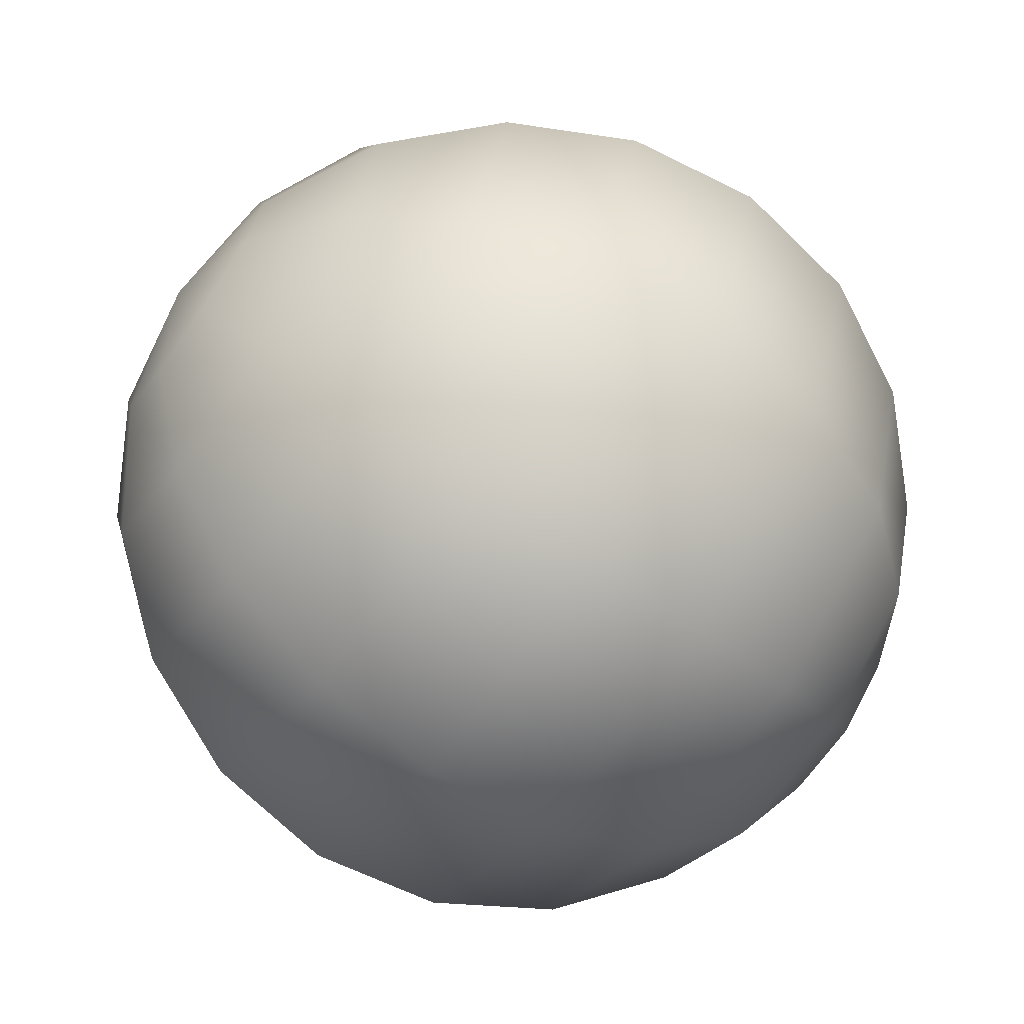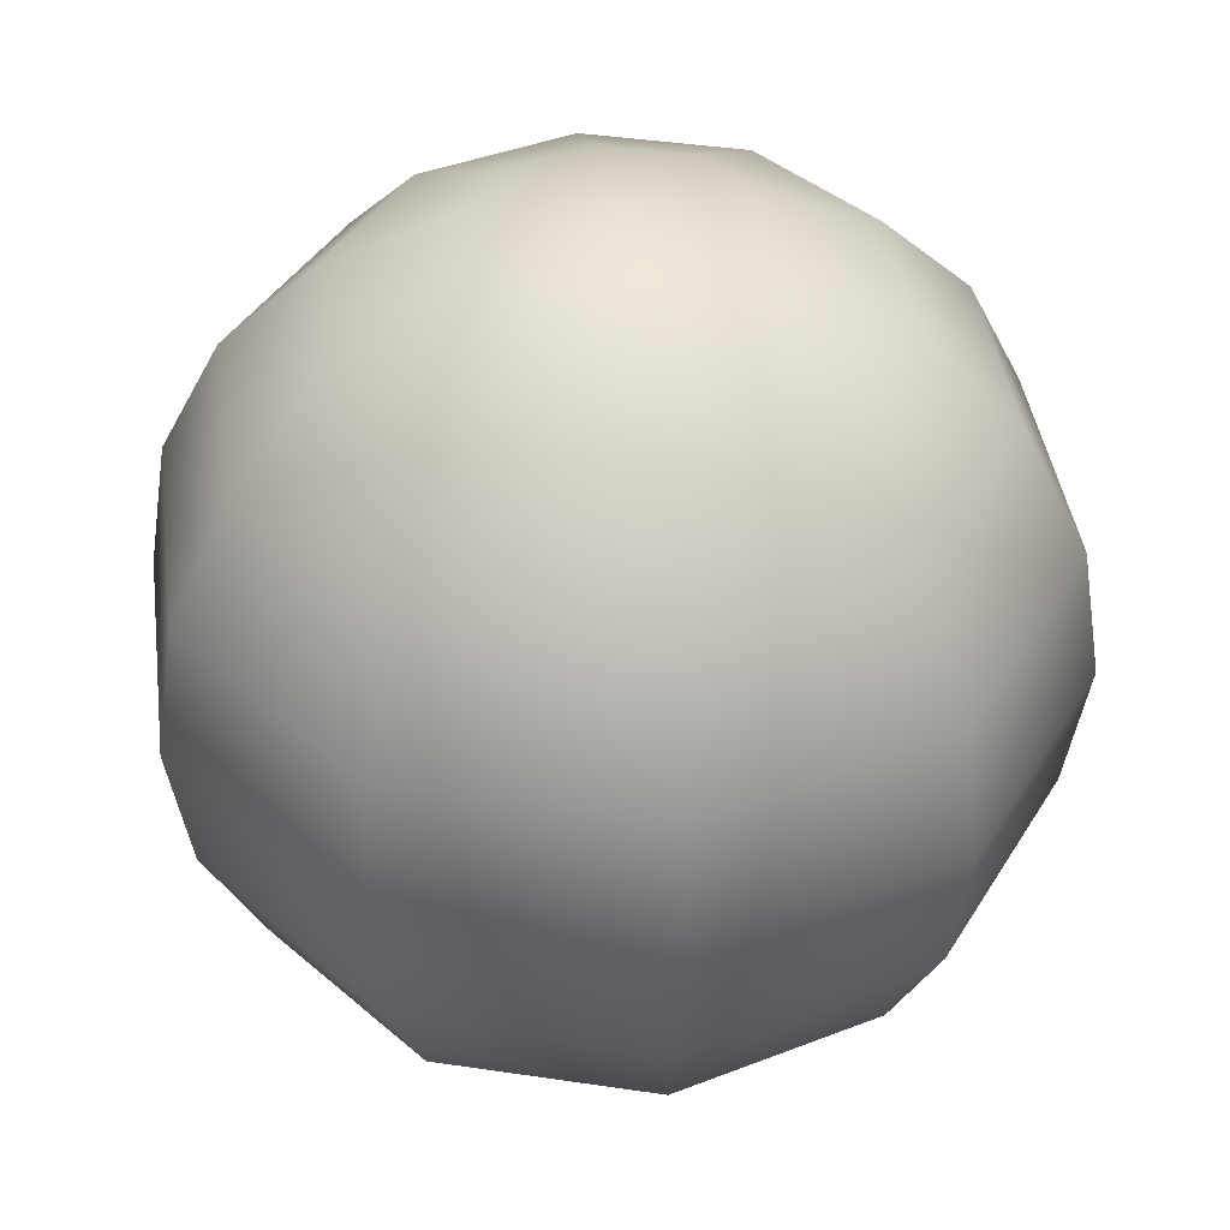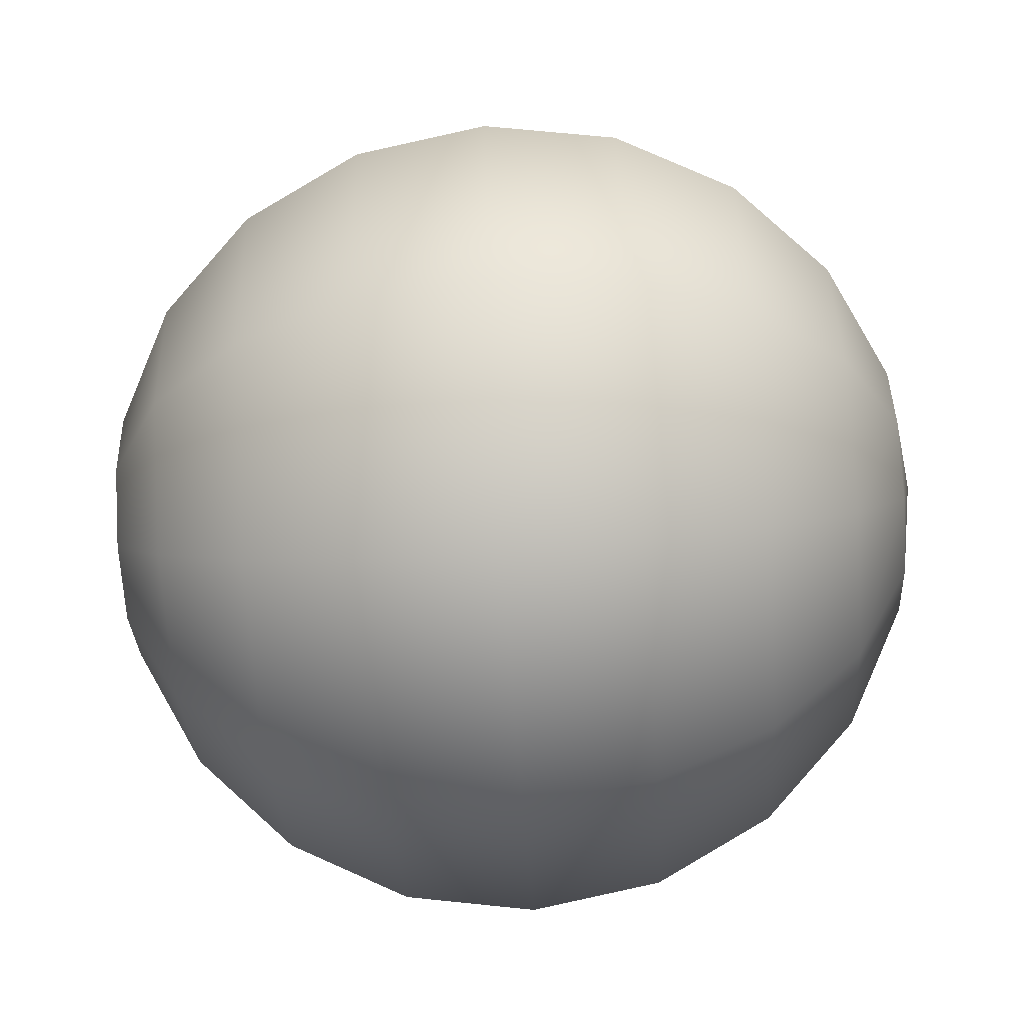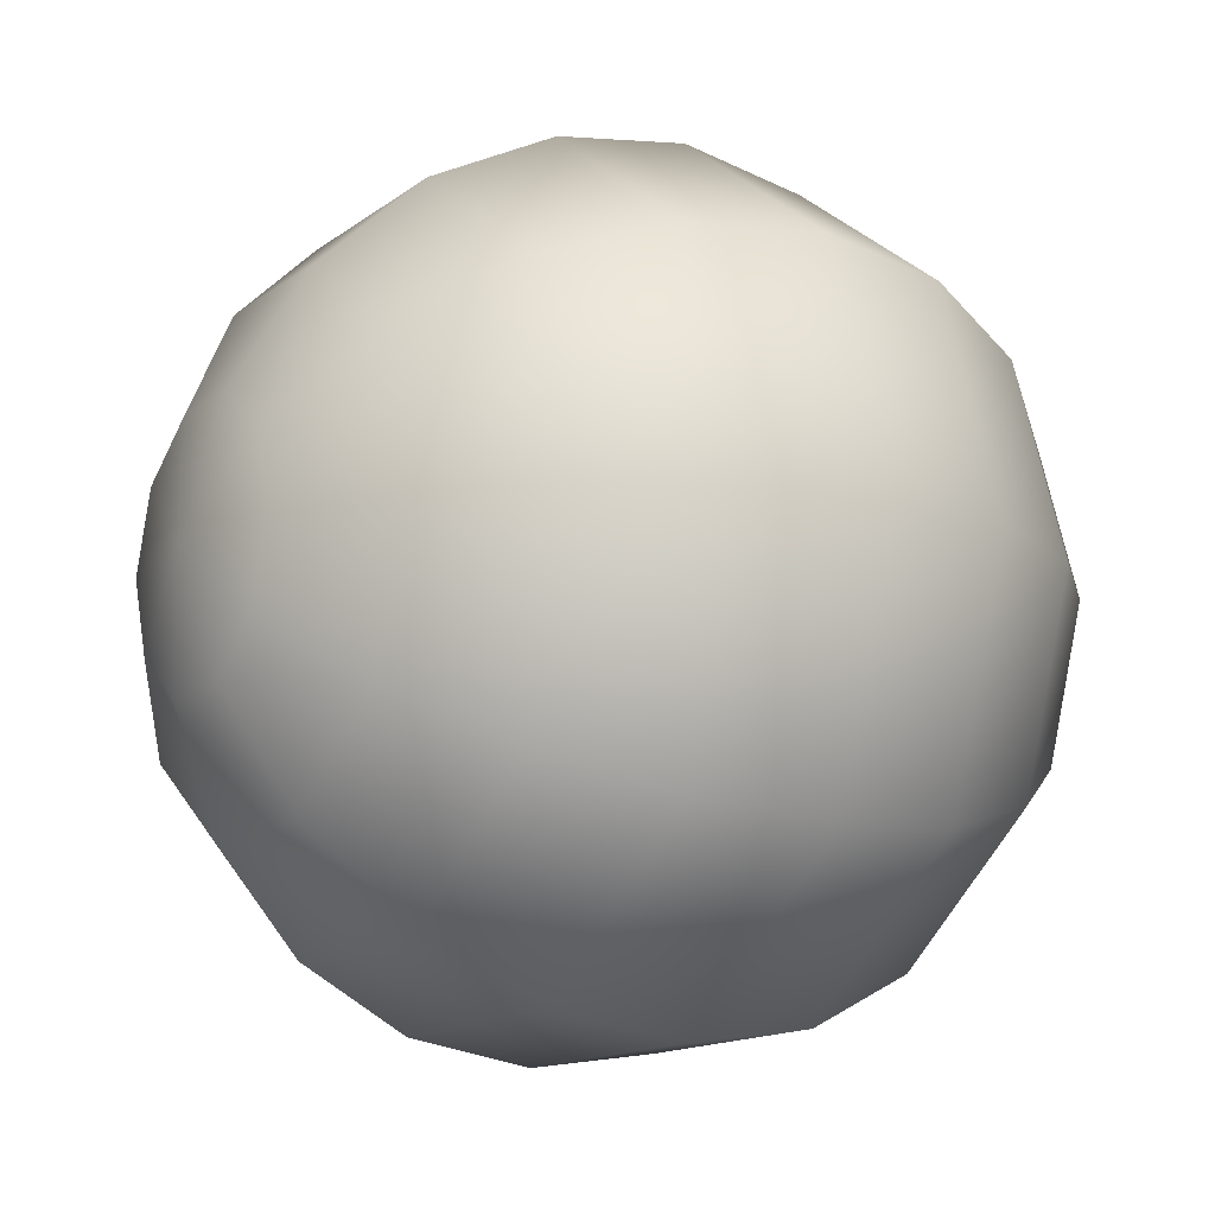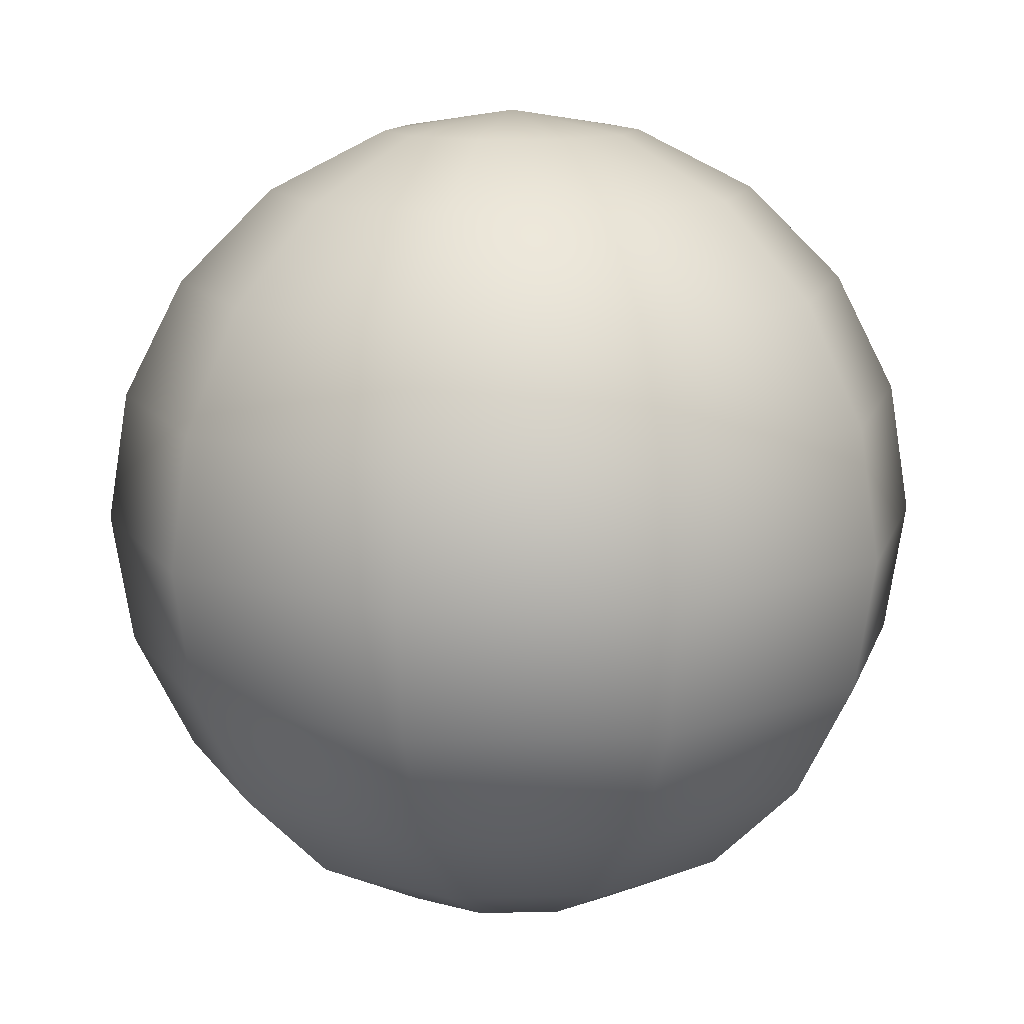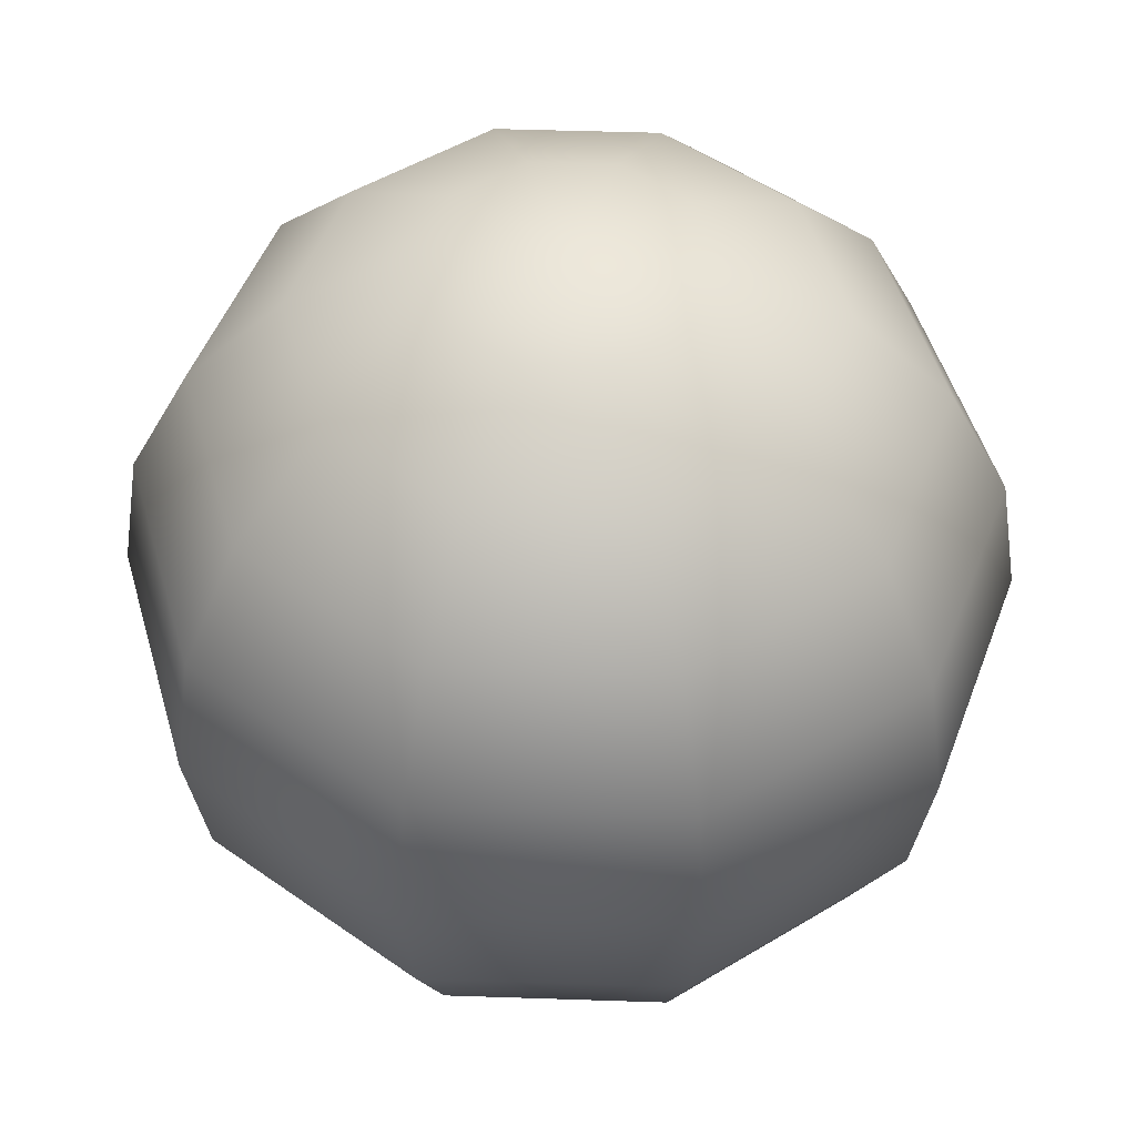
<metadata>
{"format":"obj","ext":"obj","renderer":"f3d","projection":"perspective","resolution":1024,"background":"white","views":[{"elev":-68.8,"azim":54.7,"up":"+Z"},{"elev":40.5,"azim":-25.6,"up":"+Y"},{"elev":-67.1,"azim":-86.2,"up":"+Z"},{"elev":-14.0,"azim":57.8,"up":"+Z"},{"elev":12.6,"azim":-147.4,"up":"+Y"},{"elev":49.4,"azim":-105.9,"up":"+Y"}]}
</metadata>
<code>
v 3 -11.41 -2.18
v 1.146 -11.41 -3.527
v -1.146 -11.41 -3.527
v -3 -11.41 -2.18
v -3.708 -11.41 9.474e-15
v -3 -11.41 2.18
v -1.146 -11.41 3.527
v 1.146 -11.41 3.527
v 3 -11.41 2.18
v 3.708 -11.41 9.474e-15
v 5.706 -9.708 -4.146
v 2.18 -9.708 -6.708
v -2.18 -9.708 -6.708
v -5.706 -9.708 -4.146
v -7.053 -9.708 9.474e-15
v -5.706 -9.708 4.146
v -2.18 -9.708 6.708
v 2.18 -9.708 6.708
v 5.706 -9.708 4.146
v 7.053 -9.708 9.474e-15
v 7.854 -7.053 -5.706
v 3 -7.053 -9.233
v -3 -7.053 -9.233
v -7.854 -7.053 -5.706
v -9.708 -7.053 1e-06
v -7.854 -7.053 5.706
v -3 -7.053 9.233
v 3 -7.053 9.233
v 7.854 -7.053 5.706
v 9.708 -7.053 9.474e-15
v 9.233 -3.708 -6.708
v 3.527 -3.708 -10.85
v -3.527 -3.708 -10.85
v -9.233 -3.708 -6.708
v -11.41 -3.708 1e-06
v -9.233 -3.708 6.708
v -3.527 -3.708 10.85
v 3.527 -3.708 10.85
v 9.233 -3.708 6.708
v 11.41 -3.708 9.474e-15
v 9.708 0 -7.053
v 3.708 0 -11.41
v -3.708 0 -11.41
v -9.708 0 -7.053
v -12 0 1e-06
v -9.708 0 7.053
v -3.708 0 11.41
v 3.708 0 11.41
v 9.708 0 7.053
v 12 0 9.474e-15
v 9.233 3.708 -6.708
v 3.527 3.708 -10.85
v -3.527 3.708 -10.85
v -9.233 3.708 -6.708
v -11.41 3.708 1e-06
v -9.233 3.708 6.708
v -3.527 3.708 10.85
v 3.527 3.708 10.85
v 9.233 3.708 6.708
v 11.41 3.708 9.474e-15
v 7.854 7.053 -5.706
v 3 7.053 -9.233
v -3 7.053 -9.233
v -7.854 7.053 -5.706
v -9.708 7.053 1e-06
v -7.854 7.053 5.706
v -3 7.053 9.233
v 3 7.053 9.233
v 7.854 7.053 5.706
v 9.708 7.053 9.474e-15
v 5.706 9.708 -4.146
v 2.18 9.708 -6.708
v -2.18 9.708 -6.708
v -5.706 9.708 -4.146
v -7.053 9.708 9.474e-15
v -5.706 9.708 4.146
v -2.18 9.708 6.708
v 2.18 9.708 6.708
v 5.706 9.708 4.146
v 7.053 9.708 9.474e-15
v 3 11.41 -2.18
v 1.146 11.41 -3.527
v -1.146 11.41 -3.527
v -3 11.41 -2.18
v -3.708 11.41 9.474e-15
v -3 11.41 2.18
v -1.146 11.41 3.527
v 1.146 11.41 3.527
v 3 11.41 2.18
v 3.708 11.41 9.474e-15
v 1.895e-14 -12 9.474e-15
v 1.895e-14 12 9.474e-15
g mmGroup0
f 1 2 11
f 11 2 12
f 2 3 12
f 12 3 13
f 3 4 13
f 13 4 14
f 4 5 14
f 14 5 15
f 5 6 15
f 15 6 16
f 6 7 16
f 16 7 17
f 7 8 17
f 17 8 18
f 8 9 18
f 18 9 19
f 9 10 19
f 19 10 20
f 10 1 20
f 20 1 11
f 11 12 21
f 21 12 22
f 12 13 22
f 22 13 23
f 13 14 23
f 23 14 24
f 14 15 24
f 24 15 25
f 15 16 25
f 25 16 26
f 16 17 26
f 26 17 27
f 17 18 27
f 27 18 28
f 18 19 28
f 28 19 29
f 19 20 29
f 29 20 30
f 20 11 30
f 30 11 21
f 21 22 31
f 31 22 32
f 22 23 32
f 32 23 33
f 23 24 33
f 33 24 34
f 24 25 34
f 34 25 35
f 25 26 35
f 35 26 36
f 26 27 36
f 36 27 37
f 27 28 37
f 37 28 38
f 28 29 38
f 38 29 39
f 29 30 39
f 39 30 40
f 30 21 40
f 40 21 31
f 31 32 41
f 41 32 42
f 32 33 42
f 42 33 43
f 33 34 43
f 43 34 44
f 34 35 44
f 44 35 45
f 35 36 45
f 45 36 46
f 36 37 46
f 46 37 47
f 37 38 47
f 47 38 48
f 38 39 48
f 48 39 49
f 39 40 49
f 49 40 50
f 40 31 50
f 50 31 41
f 41 42 51
f 51 42 52
f 42 43 52
f 52 43 53
f 43 44 53
f 53 44 54
f 44 45 54
f 54 45 55
f 45 46 55
f 55 46 56
f 46 47 56
f 56 47 57
f 47 48 57
f 57 48 58
f 48 49 58
f 58 49 59
f 49 50 59
f 59 50 60
f 50 41 60
f 60 41 51
f 51 52 61
f 61 52 62
f 52 53 62
f 62 53 63
f 53 54 63
f 63 54 64
f 54 55 64
f 64 55 65
f 55 56 65
f 65 56 66
f 56 57 66
f 66 57 67
f 57 58 67
f 67 58 68
f 58 59 68
f 68 59 69
f 59 60 69
f 69 60 70
f 60 51 70
f 70 51 61
f 61 62 71
f 71 62 72
f 62 63 72
f 72 63 73
f 63 64 73
f 73 64 74
f 64 65 74
f 74 65 75
f 65 66 75
f 75 66 76
f 66 67 76
f 76 67 77
f 67 68 77
f 77 68 78
f 68 69 78
f 78 69 79
f 69 70 79
f 79 70 80
f 70 61 80
f 80 61 71
f 71 72 81
f 81 72 82
f 72 73 82
f 82 73 83
f 73 74 83
f 83 74 84
f 74 75 84
f 84 75 85
f 75 76 85
f 85 76 86
f 76 77 86
f 86 77 87
f 77 78 87
f 87 78 88
f 78 79 88
f 88 79 89
f 79 80 89
f 89 80 90
f 80 71 90
f 90 71 81
f 2 1 91
f 3 2 91
f 4 3 91
f 5 4 91
f 6 5 91
f 7 6 91
f 8 7 91
f 9 8 91
f 10 9 91
f 1 10 91
f 81 82 92
f 82 83 92
f 83 84 92
f 84 85 92
f 85 86 92
f 86 87 92
f 87 88 92
f 88 89 92
f 89 90 92
f 90 81 92

</code>
